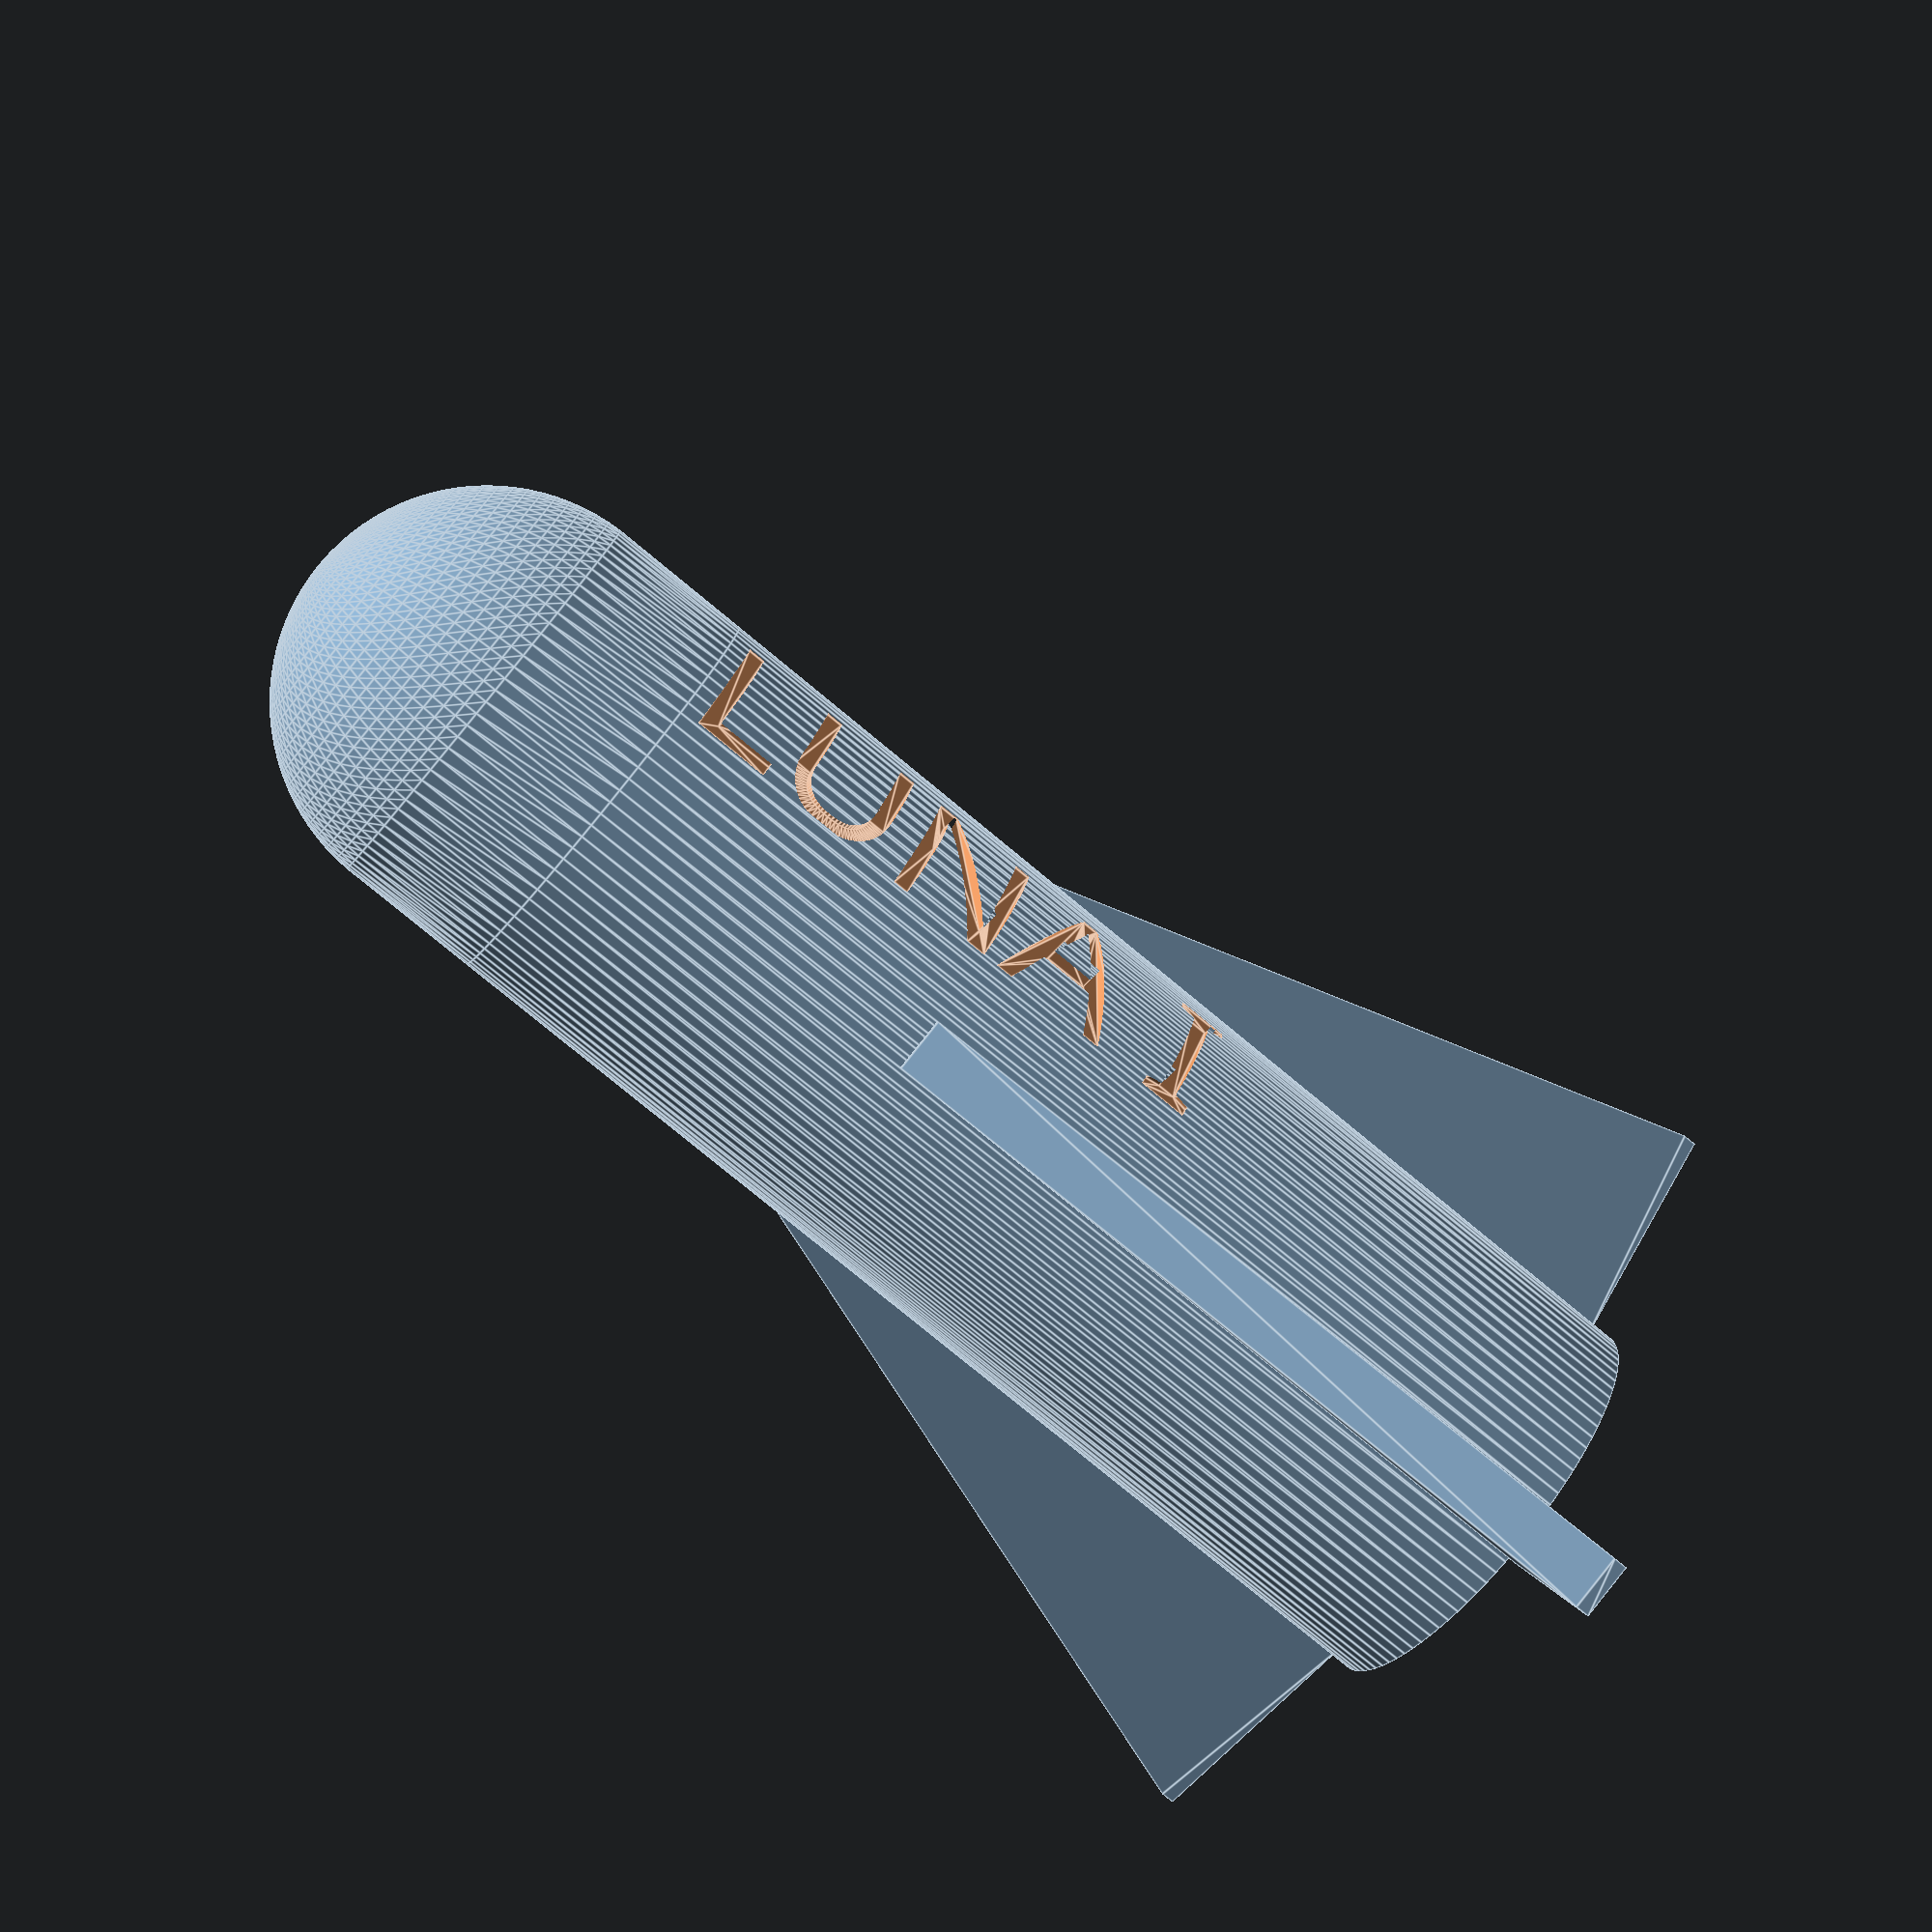
<openscad>
$fa = 1;
$fs = 1;

module body_shape(height, diameter){
    difference(){
        hull(){
            translate([0,height-diameter])
                circle(d=diameter);
            square([diameter, height],
                center=true);
        }
        translate([diameter/2,0])
            square([diameter, height+diameter*2],
                   center=true);
    }
}

module body(height, diameter, thickness){
    rotate_extrude(){
        difference(){
            body_shape(height, diameter);
            translate([0, -thickness])
            body_shape(height,
                       diameter - thickness);
        }
    }
}

module fin(height, width, thickness){
    linear_extrude(height=thickness, center=true){
        difference(){
            hull(){
                translate([0,height,0])
                    square([1,1],center=true);
                square([width, 1], center=true);
            }
            translate([-width/2,0])
                    square([width, height*3],
                            center=true);
        }
    }
}

module make_fins(height, x_offset,
                 fin_width,
                 fin,
                 fincrement,
                 thickness){
    echo("fin ", fin);
    rotate([90,0,fincrement * fin])
        translate([x_offset,0,0])
                  fin(height,
                      fin_width,
                      thickness);
    if (fin > 1) {
        make_fins(height, x_offset,
                  fin_width,
                  fin - 1,
                  fincrement,
                  thickness);
    }
}            

module rocket(height,
              diameter,
              fin_width,
              fins,
              thickness,
              title){
    fincrement = 360 / fins;

    union(){
        difference(){
            body(height, diameter, thickness);
            rotate([90,90,0])
                translate([-height/2,
                           0,
                           diameter/2])
                rotate([-20,0,0])
                linear_extrude(height=thickness/2)
                text(font="Source Code Pro",
                     title);
        }
    
        translate([0, 0, -height/2])
            make_fins(height    = 2*height/3,
                      x_offset  = diameter/2,
                      fin_width = fin_width,
                      fin       = fins,
                      fincrement= fincrement,
                      thickness = thickness);
    }
}

rocket(height    = 80,
       diameter  = 30,
       fin_width = 40,
       fins      = 3,
       thickness = 4,
       title     = "LUNA I");
</openscad>
<views>
elev=258.6 azim=138.9 roll=129.6 proj=p view=edges
</views>
